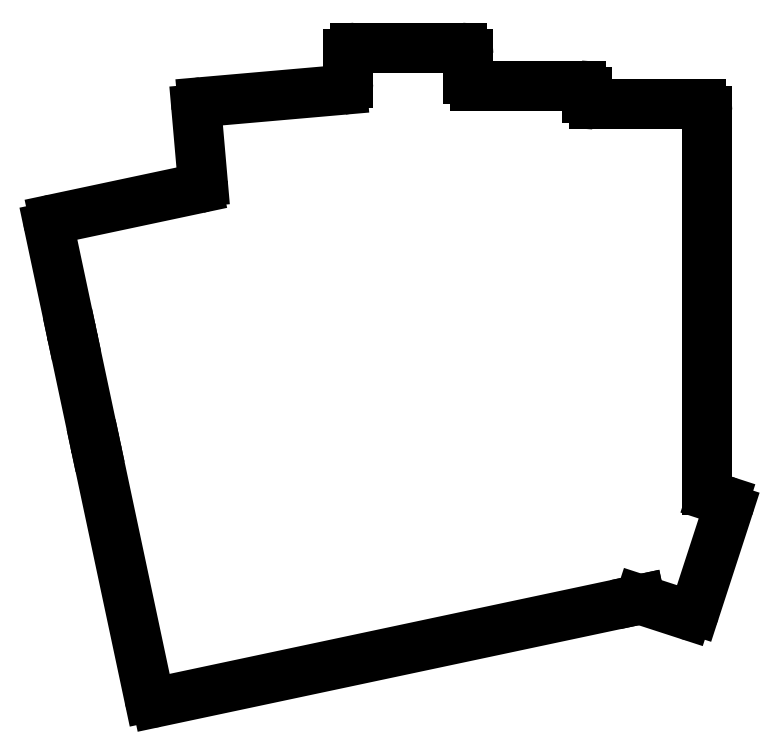
<metadata>
{"format":"dxf","ext":"dxf","renderer":"ezdxf+matplotlib","layout":"modelspace","background":"white","min_lineweight":24,"dpi":150}
</metadata>
<code>
0
SECTION
2
ENTITIES
0
ARC
8
0
10
4.977
20
5.79
40
1
50
162
51
192
0
LINE
8
0
10
3.999
20
5.582
11
11.9
21
-31.59
0
LINE
8
0
10
85.47
20
-16.97
11
85.47
21
-16.97
0
LINE
8
0
10
13.09
20
-32.36
11
85.47
21
-16.97
0
ARC
8
0
10
1.443
20
22.42
40
1
50
162
51
192
0
LINE
8
0
10
0.4644
20
22.21
11
3.791
21
6.561
0
ARC
8
0
10
4.769
20
6.769
40
1
50
192
51
222
0
LINE
8
0
10
-2.3
20
40.03
11
19.16
21
44.59
0
ARC
8
0
10
-2.092
20
39.05
40
1
50
102
51
192
0
LINE
8
0
10
-3.07
20
38.84
11
0.2565
21
23.19
0
ARC
8
0
10
1.235
20
23.4
40
1
50
192
51
222
0
LINE
8
0
10
19.91
20
57.55
11
40.84
21
59.39
0
ARC
8
0
10
20
20
56.56
40
1
50
95
51
185
0
LINE
8
0
10
19
20
56.47
11
19.95
21
45.65
0
LINE
8
0
10
59.75
20
61.03
11
59.75
21
64.69
0
ARC
8
0
10
58.75
20
64.69
40
1
50
0
51
90
0
LINE
8
0
10
58.75
20
65.69
11
42.75
21
65.69
0
ARC
8
0
10
42.75
20
64.69
40
1
50
90
51
180
0
LINE
8
0
10
41.75
20
64.69
11
41.75
21
60.38
0
LINE
8
0
10
77.55
20
58.19
11
77.55
21
59.03
0
ARC
8
0
10
76.55
20
59.03
40
1
50
0
51
90
0
LINE
8
0
10
60.75
20
60.03
11
76.55
21
60.03
0
LINE
8
0
10
95.55
20
-0.594
11
95.55
21
56.19
0
ARC
8
0
10
94.55
20
56.19
40
1
50
0
51
90
0
LINE
8
0
10
78.55
20
57.19
11
94.55
21
57.19
0
LINE
8
0
10
85.47
20
-16.97
11
92.46
21
-19.24
0
ARC
8
0
10
92.77
20
-18.29
40
1
50
252
51
342
0
LINE
8
0
10
93.72
20
-18.6
11
98.67
21
-3.385
0
ARC
8
0
10
97.72
20
-3.076
40
1
50
342
51
72
0
LINE
8
0
10
98.02
20
-2.125
11
96.24
21
-1.545
0
ARC
8
0
10
12.88
20
-31.38
40
1
50
192
51
282
0
ARC
8
0
10
96.55
20
-0.594
40
1
50
180
51
252
0
ARC
8
0
10
78.55
20
58.19
40
1
50
180
51
270
0
ARC
8
0
10
60.75
20
61.03
40
1
50
180
51
270
0
ARC
8
0
10
40.75
20
60.38
40
1
50
275
51
0
0
ARC
8
0
10
18.95
20
45.57
40
1
50
282
51
5
0
ENDSEC
0
EOF

</code>
